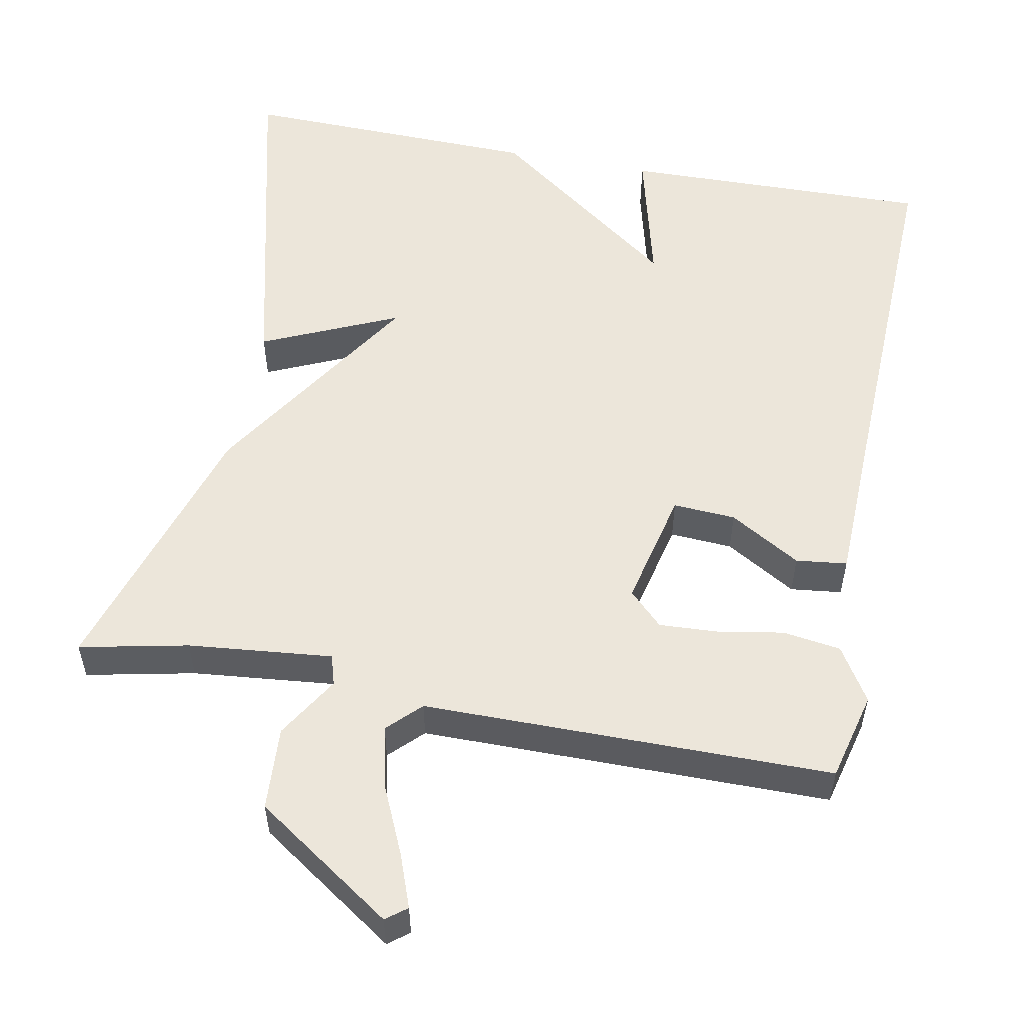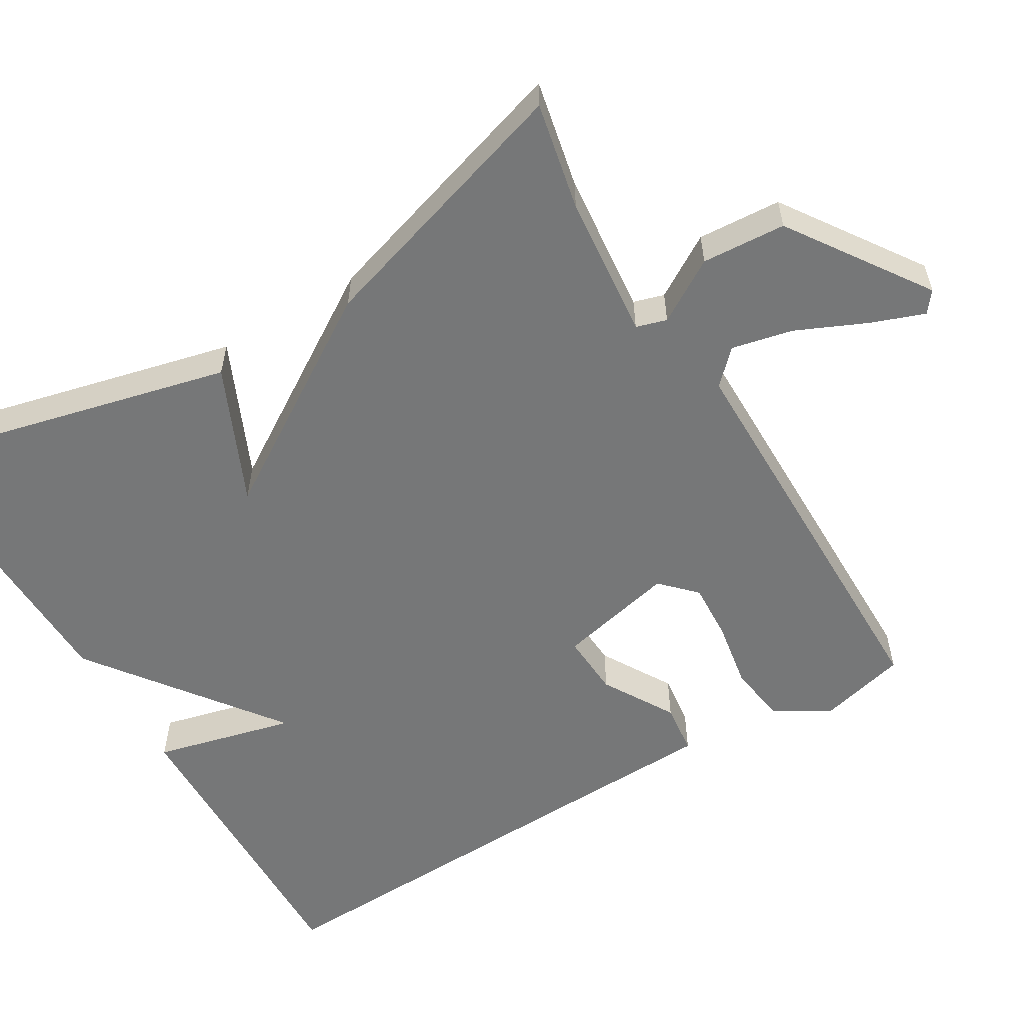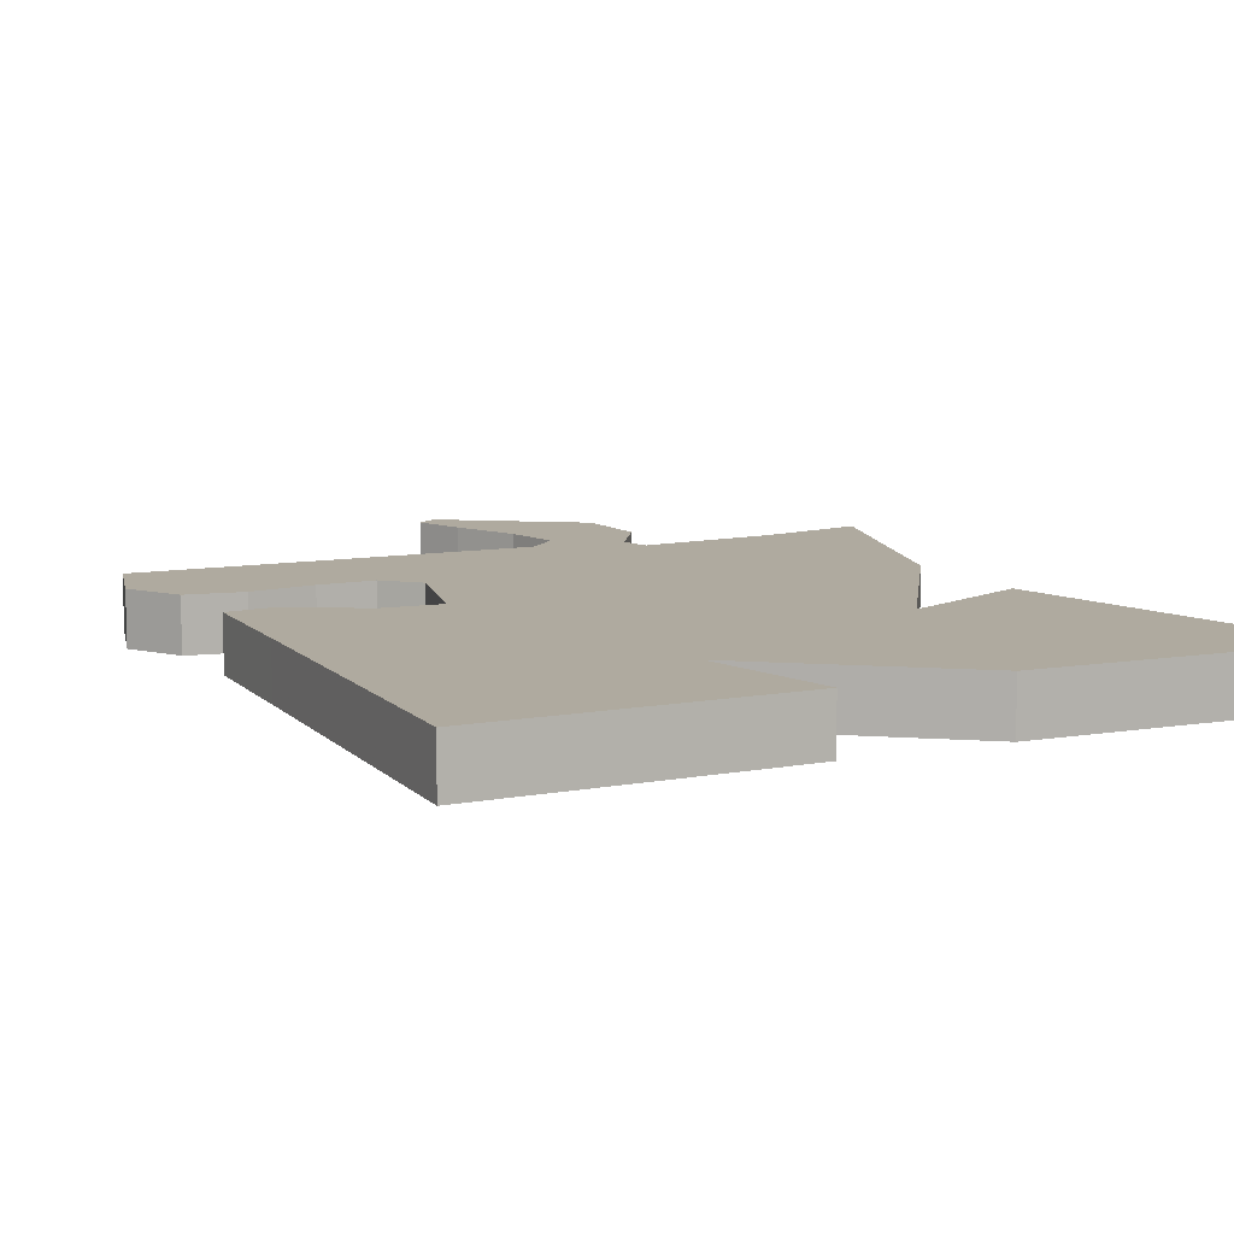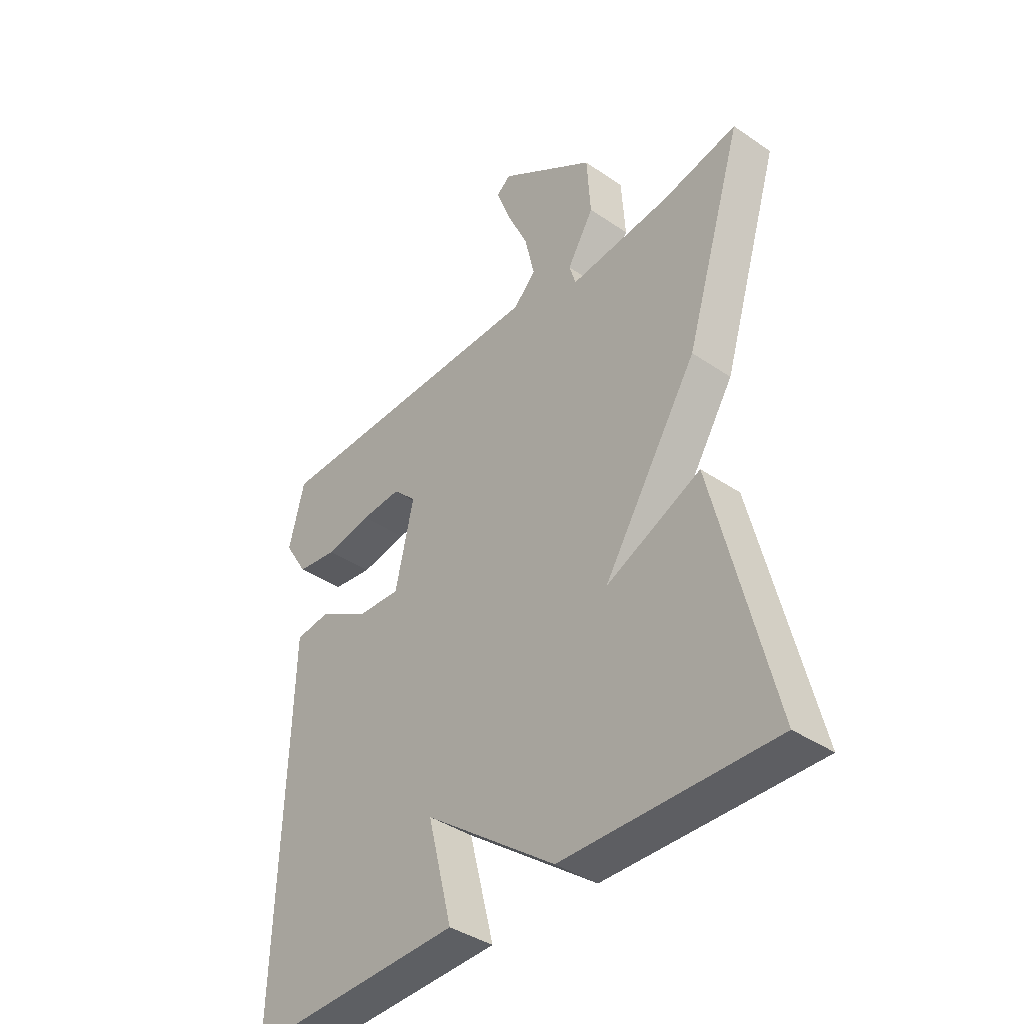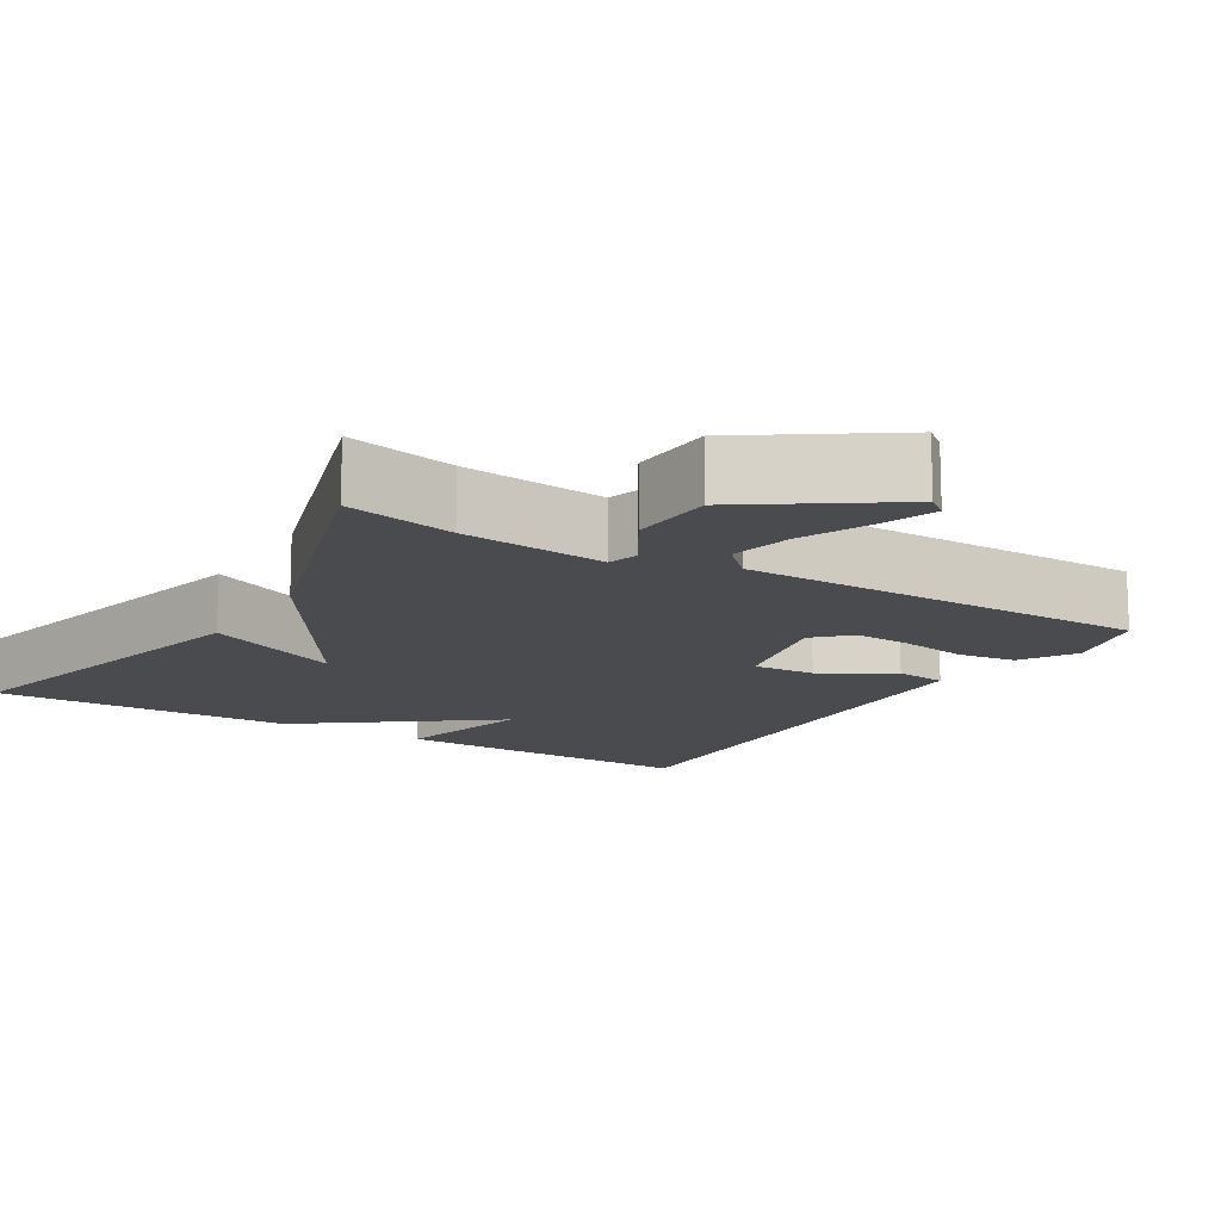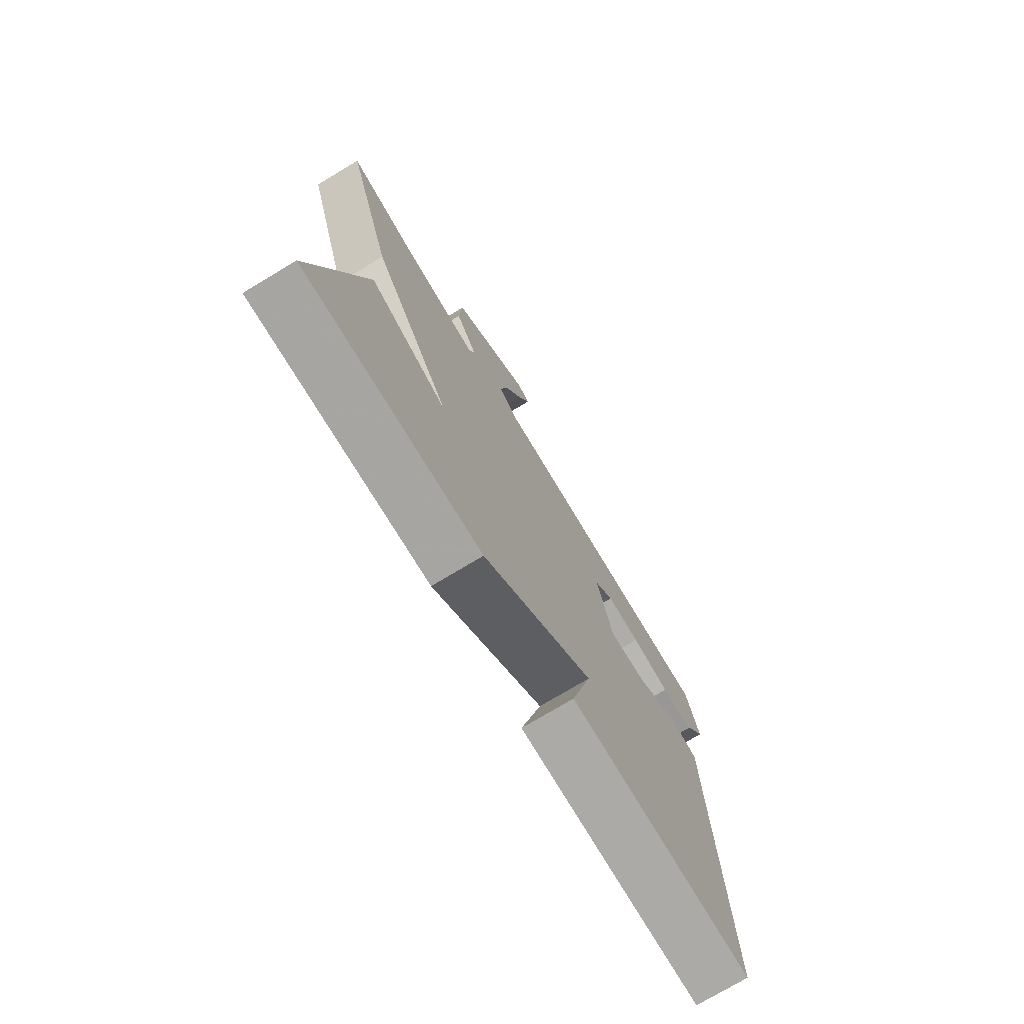
<metadata>
{"format":"obj","ext":"obj","renderer":"f3d","projection":"perspective","resolution":1024,"background":"white","views":[{"elev":54.5,"azim":10.9,"up":"+Y"},{"elev":-57.0,"azim":-59.1,"up":"+Y"},{"elev":9.4,"azim":154.5,"up":"+Y"},{"elev":-39.6,"azim":-130.3,"up":"+Z"},{"elev":-13.9,"azim":-31.2,"up":"+Y"},{"elev":-75.0,"azim":-59.0,"up":"+Z"}]}
</metadata>
<code>
v -0.5 0.07 -0.5
v -0.391 0.07 -0.052
v -0.213 0.07 -0.132
v -0.391 0.07 0.148
v -0.5 0.07 0.5
v -0.358 0.07 0.47
v -0.169 0.07 0.451
v -0.157 0.07 0.491
v -0.207 0.07 0.573
v -0.2 0.07 0.683
v -0.019 0.07 0.806
v 0.008 0.07 0.785
v -0.018 0.07 0.715
v -0.059 0.07 0.624
v -0.077 0.07 0.544
v -0.035 0.07 0.502
v 0.5 0.07 0.5
v 0.529 0.07 0.384
v 0.485 0.07 0.313
v 0.409 0.07 0.302
v 0.322 0.07 0.317
v 0.246 0.07 0.321
v 0.202 0.07 0.278
v 0.237 0.07 0.124
v 0.319 0.07 0.129
v 0.412 0.07 0.184
v 0.479 0.07 0.176
v 0.484 0.07 -0.004
v 0.5 0.07 -0.5
v 0.094 0.07 -0.491
v 0.14 0.07 -0.308
v -0.106 0.07 -0.491
v -0.5 0 -0.5
v -0.391 0 -0.052
v -0.213 0 -0.132
v -0.391 0 0.148
v -0.5 0 0.5
v -0.358 0 0.47
v -0.169 0 0.451
v -0.157 0 0.491
v -0.207 0 0.573
v -0.2 0 0.683
v -0.019 0 0.806
v 0.008 0 0.785
v -0.018 0 0.715
v -0.059 0 0.624
v -0.077 0 0.544
v -0.035 0 0.502
v 0.5 0 0.5
v 0.529 0 0.384
v 0.485 0 0.313
v 0.409 0 0.302
v 0.322 0 0.317
v 0.246 0 0.321
v 0.202 0 0.278
v 0.237 0 0.124
v 0.319 0 0.129
v 0.412 0 0.184
v 0.479 0 0.176
v 0.484 0 -0.004
v 0.5 0 -0.5
v 0.094 0 -0.491
v 0.14 0 -0.308
v -0.106 0 -0.491
f 1 2 3
f 32 1 3
f 31 32 3
f 28 29 30 31
f 27 28 31
f 26 27 31
f 25 26 31
f 24 25 31 3
f 4 5 6
f 3 4 6
f 24 3 6
f 23 24 6
f 22 23 6 7
f 21 22 7 8
f 20 21 8
f 19 20 8
f 18 19 8
f 17 18 8
f 16 17 8
f 15 16 8 9
f 9 10 11
f 15 9 11
f 14 15 11
f 11 12 13 14
f 35 34 33
f 35 33 64
f 35 64 63
f 63 62 61 60
f 63 60 59
f 63 59 58
f 63 58 57
f 35 63 57 56
f 38 37 36
f 38 36 35
f 38 35 56
f 38 56 55
f 39 38 55 54
f 40 39 54 53
f 40 53 52
f 40 52 51
f 40 51 50
f 40 50 49
f 40 49 48
f 41 40 48 47
f 43 42 41
f 43 41 47
f 43 47 46
f 46 45 44 43
f 1 33 34 2
f 2 34 35 3
f 3 35 36 4
f 4 36 37 5
f 5 37 38 6
f 6 38 39 7
f 7 39 40 8
f 8 40 41 9
f 9 41 42 10
f 10 42 43 11
f 11 43 44 12
f 12 44 45 13
f 13 45 46 14
f 14 46 47 15
f 15 47 48 16
f 16 48 49 17
f 17 49 50 18
f 18 50 51 19
f 19 51 52 20
f 20 52 53 21
f 21 53 54 22
f 22 54 55 23
f 23 55 56 24
f 24 56 57 25
f 25 57 58 26
f 26 58 59 27
f 27 59 60 28
f 28 60 61 29
f 29 61 62 30
f 30 62 63 31
f 31 63 64 32
f 32 64 33 1

</code>
